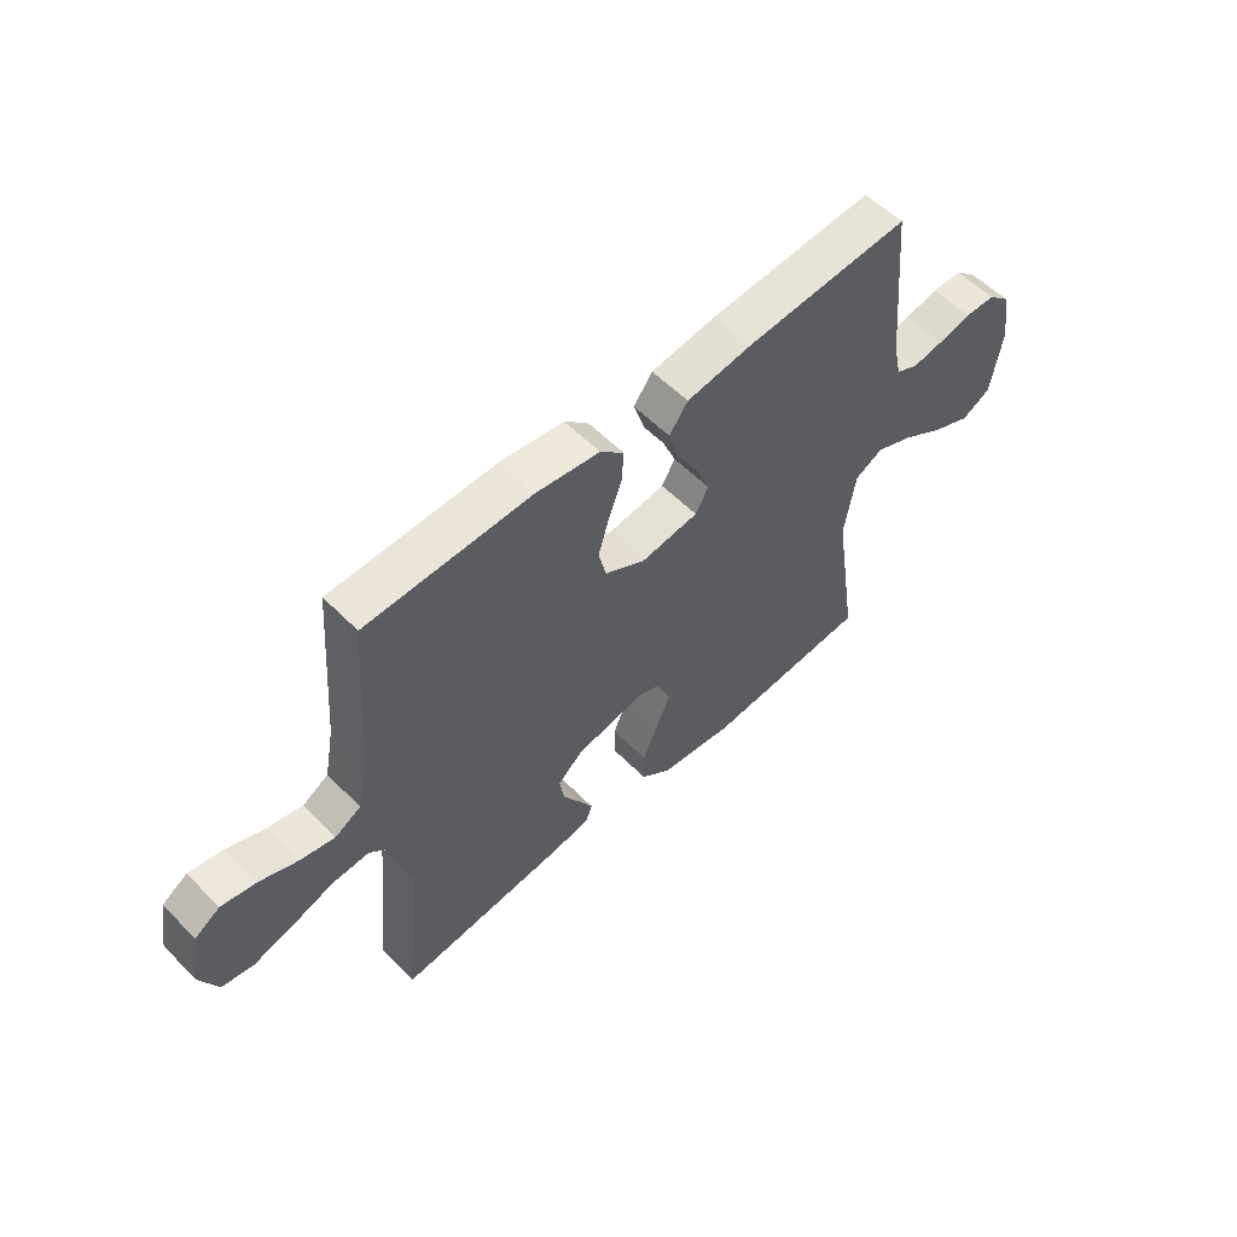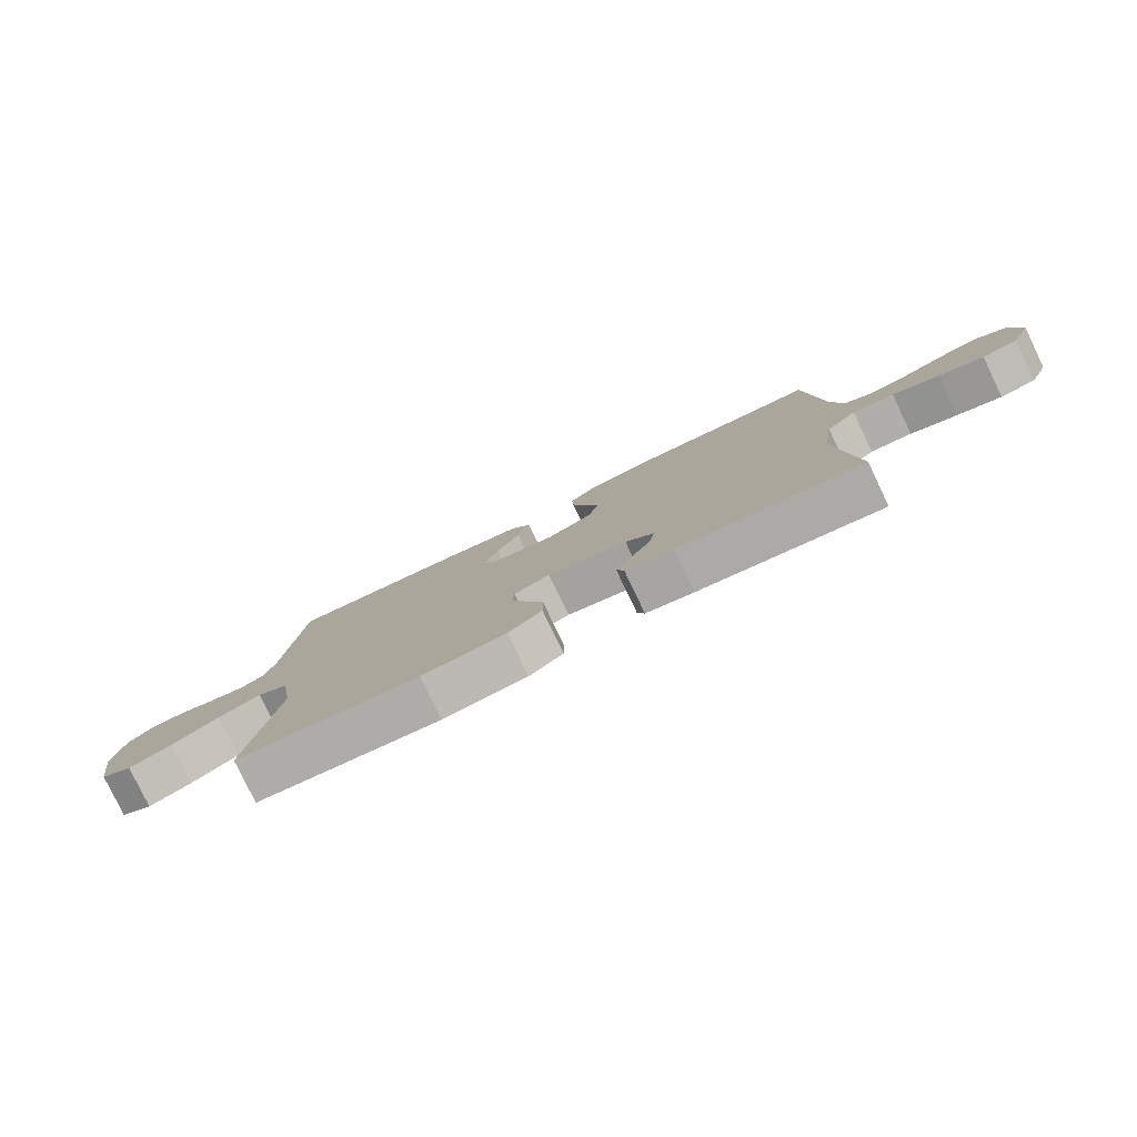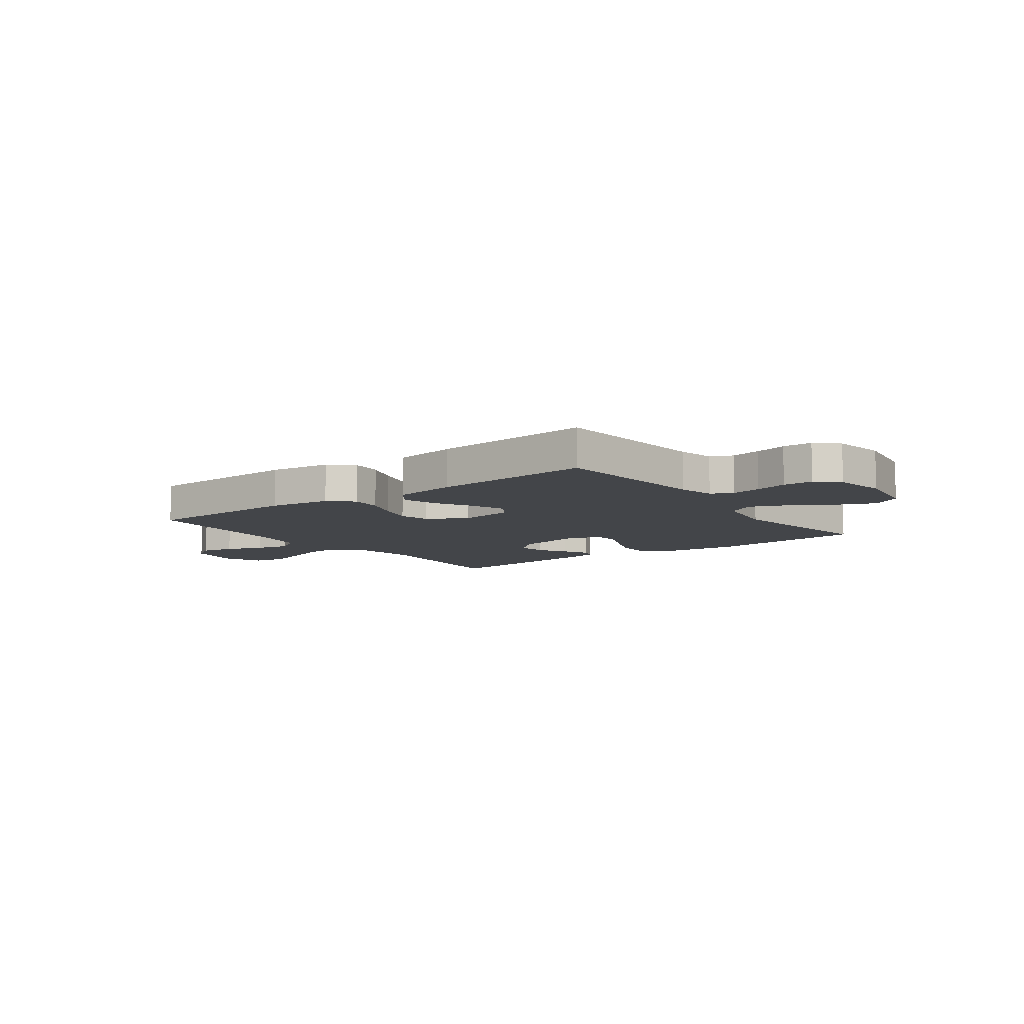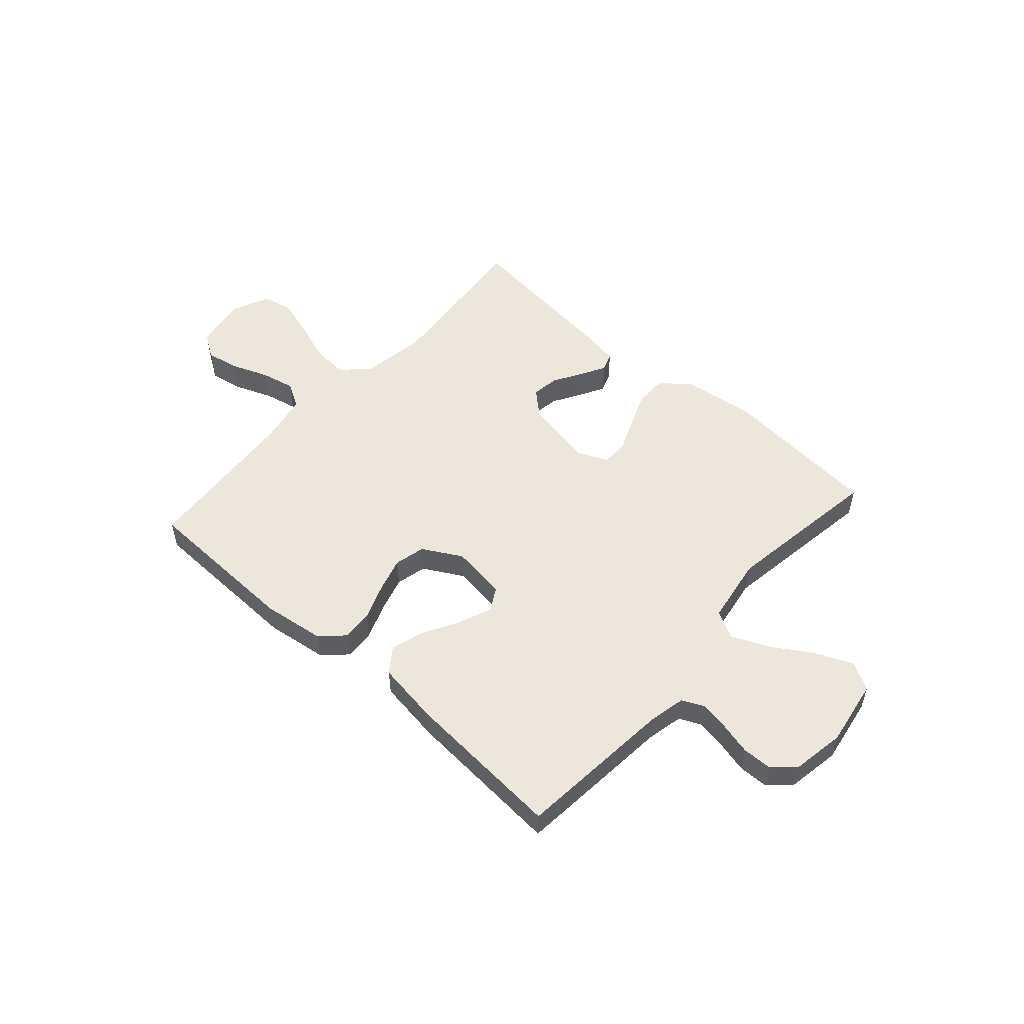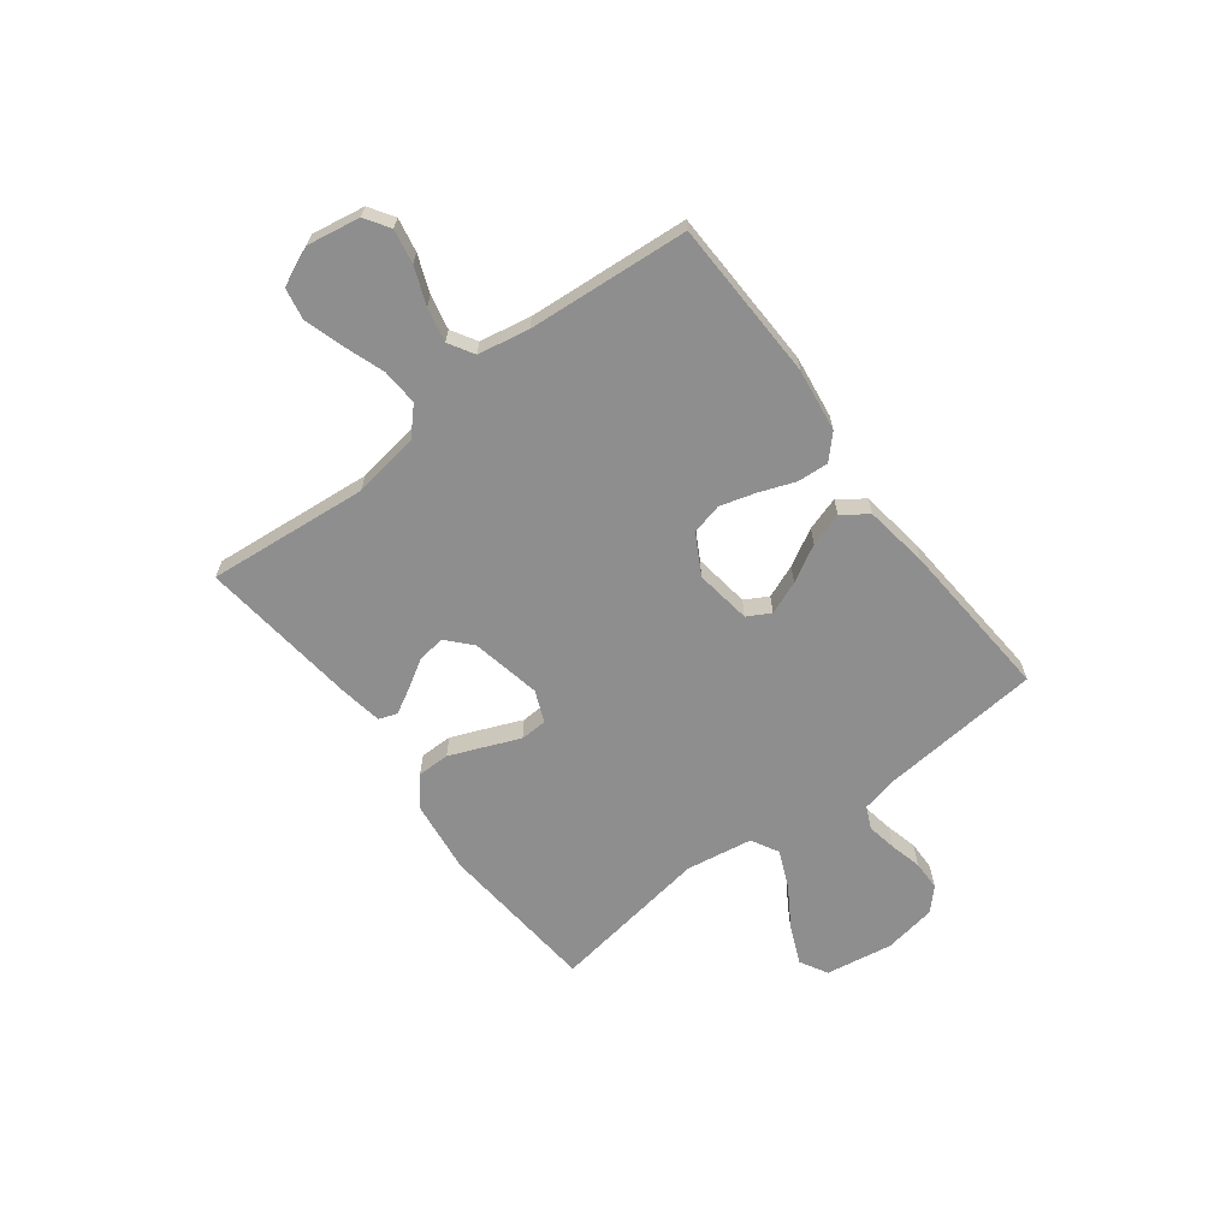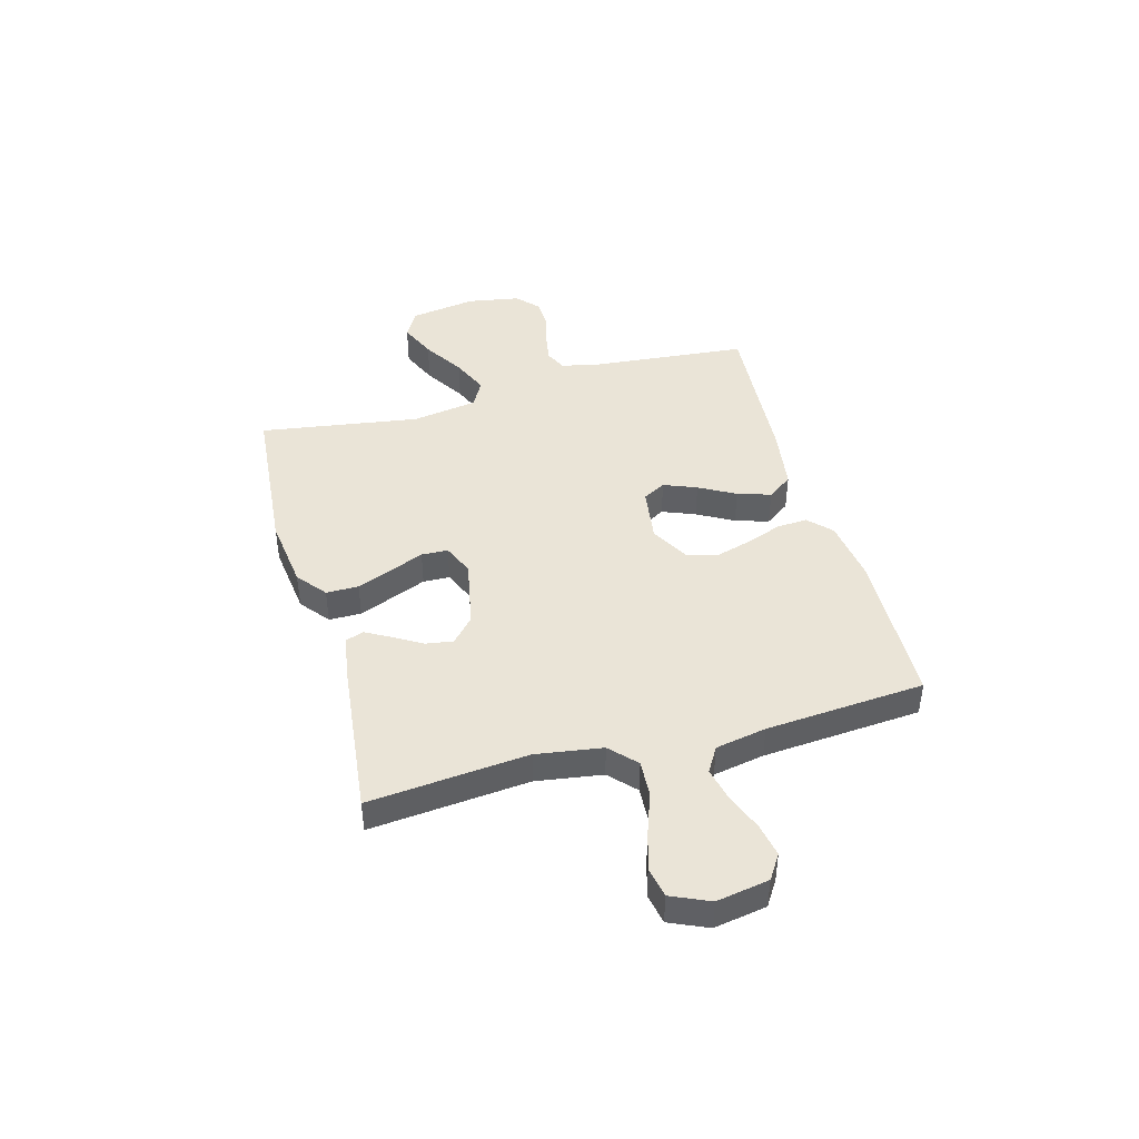
<metadata>
{"format":"obj","ext":"obj","renderer":"f3d","projection":"perspective","resolution":1024,"background":"white","views":[{"elev":56.2,"azim":-43.6,"up":"+Z"},{"elev":-79.8,"azim":-154.4,"up":"+Z"},{"elev":-8.8,"azim":36.7,"up":"+Y"},{"elev":53.3,"azim":41.6,"up":"+Y"},{"elev":-65.0,"azim":-52.9,"up":"+Y"},{"elev":43.6,"azim":-105.5,"up":"+Y"}]}
</metadata>
<code>
v 0.5 0.07 0.5
v 0.528 0.07 0.2
v 0.543 0.07 0.132
v 0.584 0.07 0.113
v 0.64 0.07 0.123
v 0.7 0.07 0.138
v 0.756 0.07 0.137
v 0.797 0.07 0.099
v 0.814 0.07 0
v 0.794 0.07 -0.126
v 0.742 0.07 -0.155
v 0.672 0.07 -0.125
v 0.595 0.07 -0.077
v 0.525 0.07 -0.047
v 0.474 0.07 -0.075
v 0.454 0.07 -0.2
v 0.5 0.07 -0.5
v 0.2 0.07 -0.526
v 0.063 0.07 -0.509
v 0.008 0.07 -0.465
v 0.008 0.07 -0.404
v 0.035 0.07 -0.337
v 0.061 0.07 -0.274
v 0.059 0.07 -0.224
v 0 0.07 -0.199
v -0.13 0.07 -0.225
v -0.176 0.07 -0.267
v -0.168 0.07 -0.319
v -0.136 0.07 -0.372
v -0.11 0.07 -0.419
v -0.122 0.07 -0.453
v -0.2 0.07 -0.466
v -0.5 0.07 -0.5
v -0.472 0.07 -0.2
v -0.491 0.07 -0.076
v -0.54 0.07 -0.03
v -0.608 0.07 -0.034
v -0.684 0.07 -0.061
v -0.757 0.07 -0.083
v -0.815 0.07 -0.072
v -0.847 0.07 0
v -0.83 0.07 0.099
v -0.784 0.07 0.129
v -0.721 0.07 0.117
v -0.652 0.07 0.09
v -0.588 0.07 0.076
v -0.541 0.07 0.104
v -0.523 0.07 0.2
v -0.5 0.07 0.5
v -0.2 0.07 0.509
v -0.083 0.07 0.493
v -0.04 0.07 0.452
v -0.044 0.07 0.394
v -0.069 0.07 0.327
v -0.088 0.07 0.261
v -0.074 0.07 0.203
v 0 0.07 0.162
v 0.105 0.07 0.177
v 0.129 0.07 0.22
v 0.104 0.07 0.282
v 0.066 0.07 0.35
v 0.046 0.07 0.413
v 0.08 0.07 0.46
v 0.2 0.07 0.478
v 0.5 0 0.5
v 0.528 0 0.2
v 0.543 0 0.132
v 0.584 0 0.113
v 0.64 0 0.123
v 0.7 0 0.138
v 0.756 0 0.137
v 0.797 0 0.099
v 0.814 0 0
v 0.794 0 -0.126
v 0.742 0 -0.155
v 0.672 0 -0.125
v 0.595 0 -0.077
v 0.525 0 -0.047
v 0.474 0 -0.075
v 0.454 0 -0.2
v 0.5 0 -0.5
v 0.2 0 -0.526
v 0.063 0 -0.509
v 0.008 0 -0.465
v 0.008 0 -0.404
v 0.035 0 -0.337
v 0.061 0 -0.274
v 0.059 0 -0.224
v 0 0 -0.199
v -0.13 0 -0.225
v -0.176 0 -0.267
v -0.168 0 -0.319
v -0.136 0 -0.372
v -0.11 0 -0.419
v -0.122 0 -0.453
v -0.2 0 -0.466
v -0.5 0 -0.5
v -0.472 0 -0.2
v -0.491 0 -0.076
v -0.54 0 -0.03
v -0.608 0 -0.034
v -0.684 0 -0.061
v -0.757 0 -0.083
v -0.815 0 -0.072
v -0.847 0 0
v -0.83 0 0.099
v -0.784 0 0.129
v -0.721 0 0.117
v -0.652 0 0.09
v -0.588 0 0.076
v -0.541 0 0.104
v -0.523 0 0.2
v -0.5 0 0.5
v -0.2 0 0.509
v -0.083 0 0.493
v -0.04 0 0.452
v -0.044 0 0.394
v -0.069 0 0.327
v -0.088 0 0.261
v -0.074 0 0.203
v 0 0 0.162
v 0.105 0 0.177
v 0.129 0 0.22
v 0.104 0 0.282
v 0.066 0 0.35
v 0.046 0 0.413
v 0.08 0 0.46
v 0.2 0 0.478
f 63 64 1 2
f 60 61 62 63
f 59 60 63 2
f 58 59 2 3
f 57 58 3 4
f 51 52 53 54
f 51 54 55
f 48 49 50 51
f 47 48 51 55
f 46 47 55 56
f 42 43 44 45
f 42 45 46
f 41 42 46
f 37 38 39 40
f 37 40 41 46
f 31 32 33 34
f 31 34 35
f 28 29 30 31
f 28 31 35
f 27 28 35 36
f 20 21 22 23
f 18 19 20 23
f 16 17 18 23
f 15 16 23 24
f 14 15 24 25
f 10 11 12 13
f 10 13 14
f 9 10 14
f 8 9 14
f 5 6 7 8
f 4 5 8 14
f 57 4 14 25
f 36 37 46 56
f 26 27 36 56
f 25 26 56 57
f 66 65 128 127
f 127 126 125 124
f 66 127 124 123
f 67 66 123 122
f 68 67 122 121
f 118 117 116 115
f 119 118 115
f 115 114 113 112
f 119 115 112 111
f 120 119 111 110
f 109 108 107 106
f 110 109 106
f 110 106 105
f 104 103 102 101
f 110 105 104 101
f 98 97 96 95
f 99 98 95
f 95 94 93 92
f 99 95 92
f 100 99 92 91
f 87 86 85 84
f 87 84 83 82
f 87 82 81 80
f 88 87 80 79
f 89 88 79 78
f 77 76 75 74
f 78 77 74
f 78 74 73
f 78 73 72
f 72 71 70 69
f 78 72 69 68
f 89 78 68 121
f 120 110 101 100
f 120 100 91 90
f 121 120 90 89
f 1 65 66 2
f 2 66 67 3
f 3 67 68 4
f 4 68 69 5
f 5 69 70 6
f 6 70 71 7
f 7 71 72 8
f 8 72 73 9
f 9 73 74 10
f 10 74 75 11
f 11 75 76 12
f 12 76 77 13
f 13 77 78 14
f 14 78 79 15
f 15 79 80 16
f 16 80 81 17
f 17 81 82 18
f 18 82 83 19
f 19 83 84 20
f 20 84 85 21
f 21 85 86 22
f 22 86 87 23
f 23 87 88 24
f 24 88 89 25
f 25 89 90 26
f 26 90 91 27
f 27 91 92 28
f 28 92 93 29
f 29 93 94 30
f 30 94 95 31
f 31 95 96 32
f 32 96 97 33
f 33 97 98 34
f 34 98 99 35
f 35 99 100 36
f 36 100 101 37
f 37 101 102 38
f 38 102 103 39
f 39 103 104 40
f 40 104 105 41
f 41 105 106 42
f 42 106 107 43
f 43 107 108 44
f 44 108 109 45
f 45 109 110 46
f 46 110 111 47
f 47 111 112 48
f 48 112 113 49
f 49 113 114 50
f 50 114 115 51
f 51 115 116 52
f 52 116 117 53
f 53 117 118 54
f 54 118 119 55
f 55 119 120 56
f 56 120 121 57
f 57 121 122 58
f 58 122 123 59
f 59 123 124 60
f 60 124 125 61
f 61 125 126 62
f 62 126 127 63
f 63 127 128 64
f 64 128 65 1

</code>
